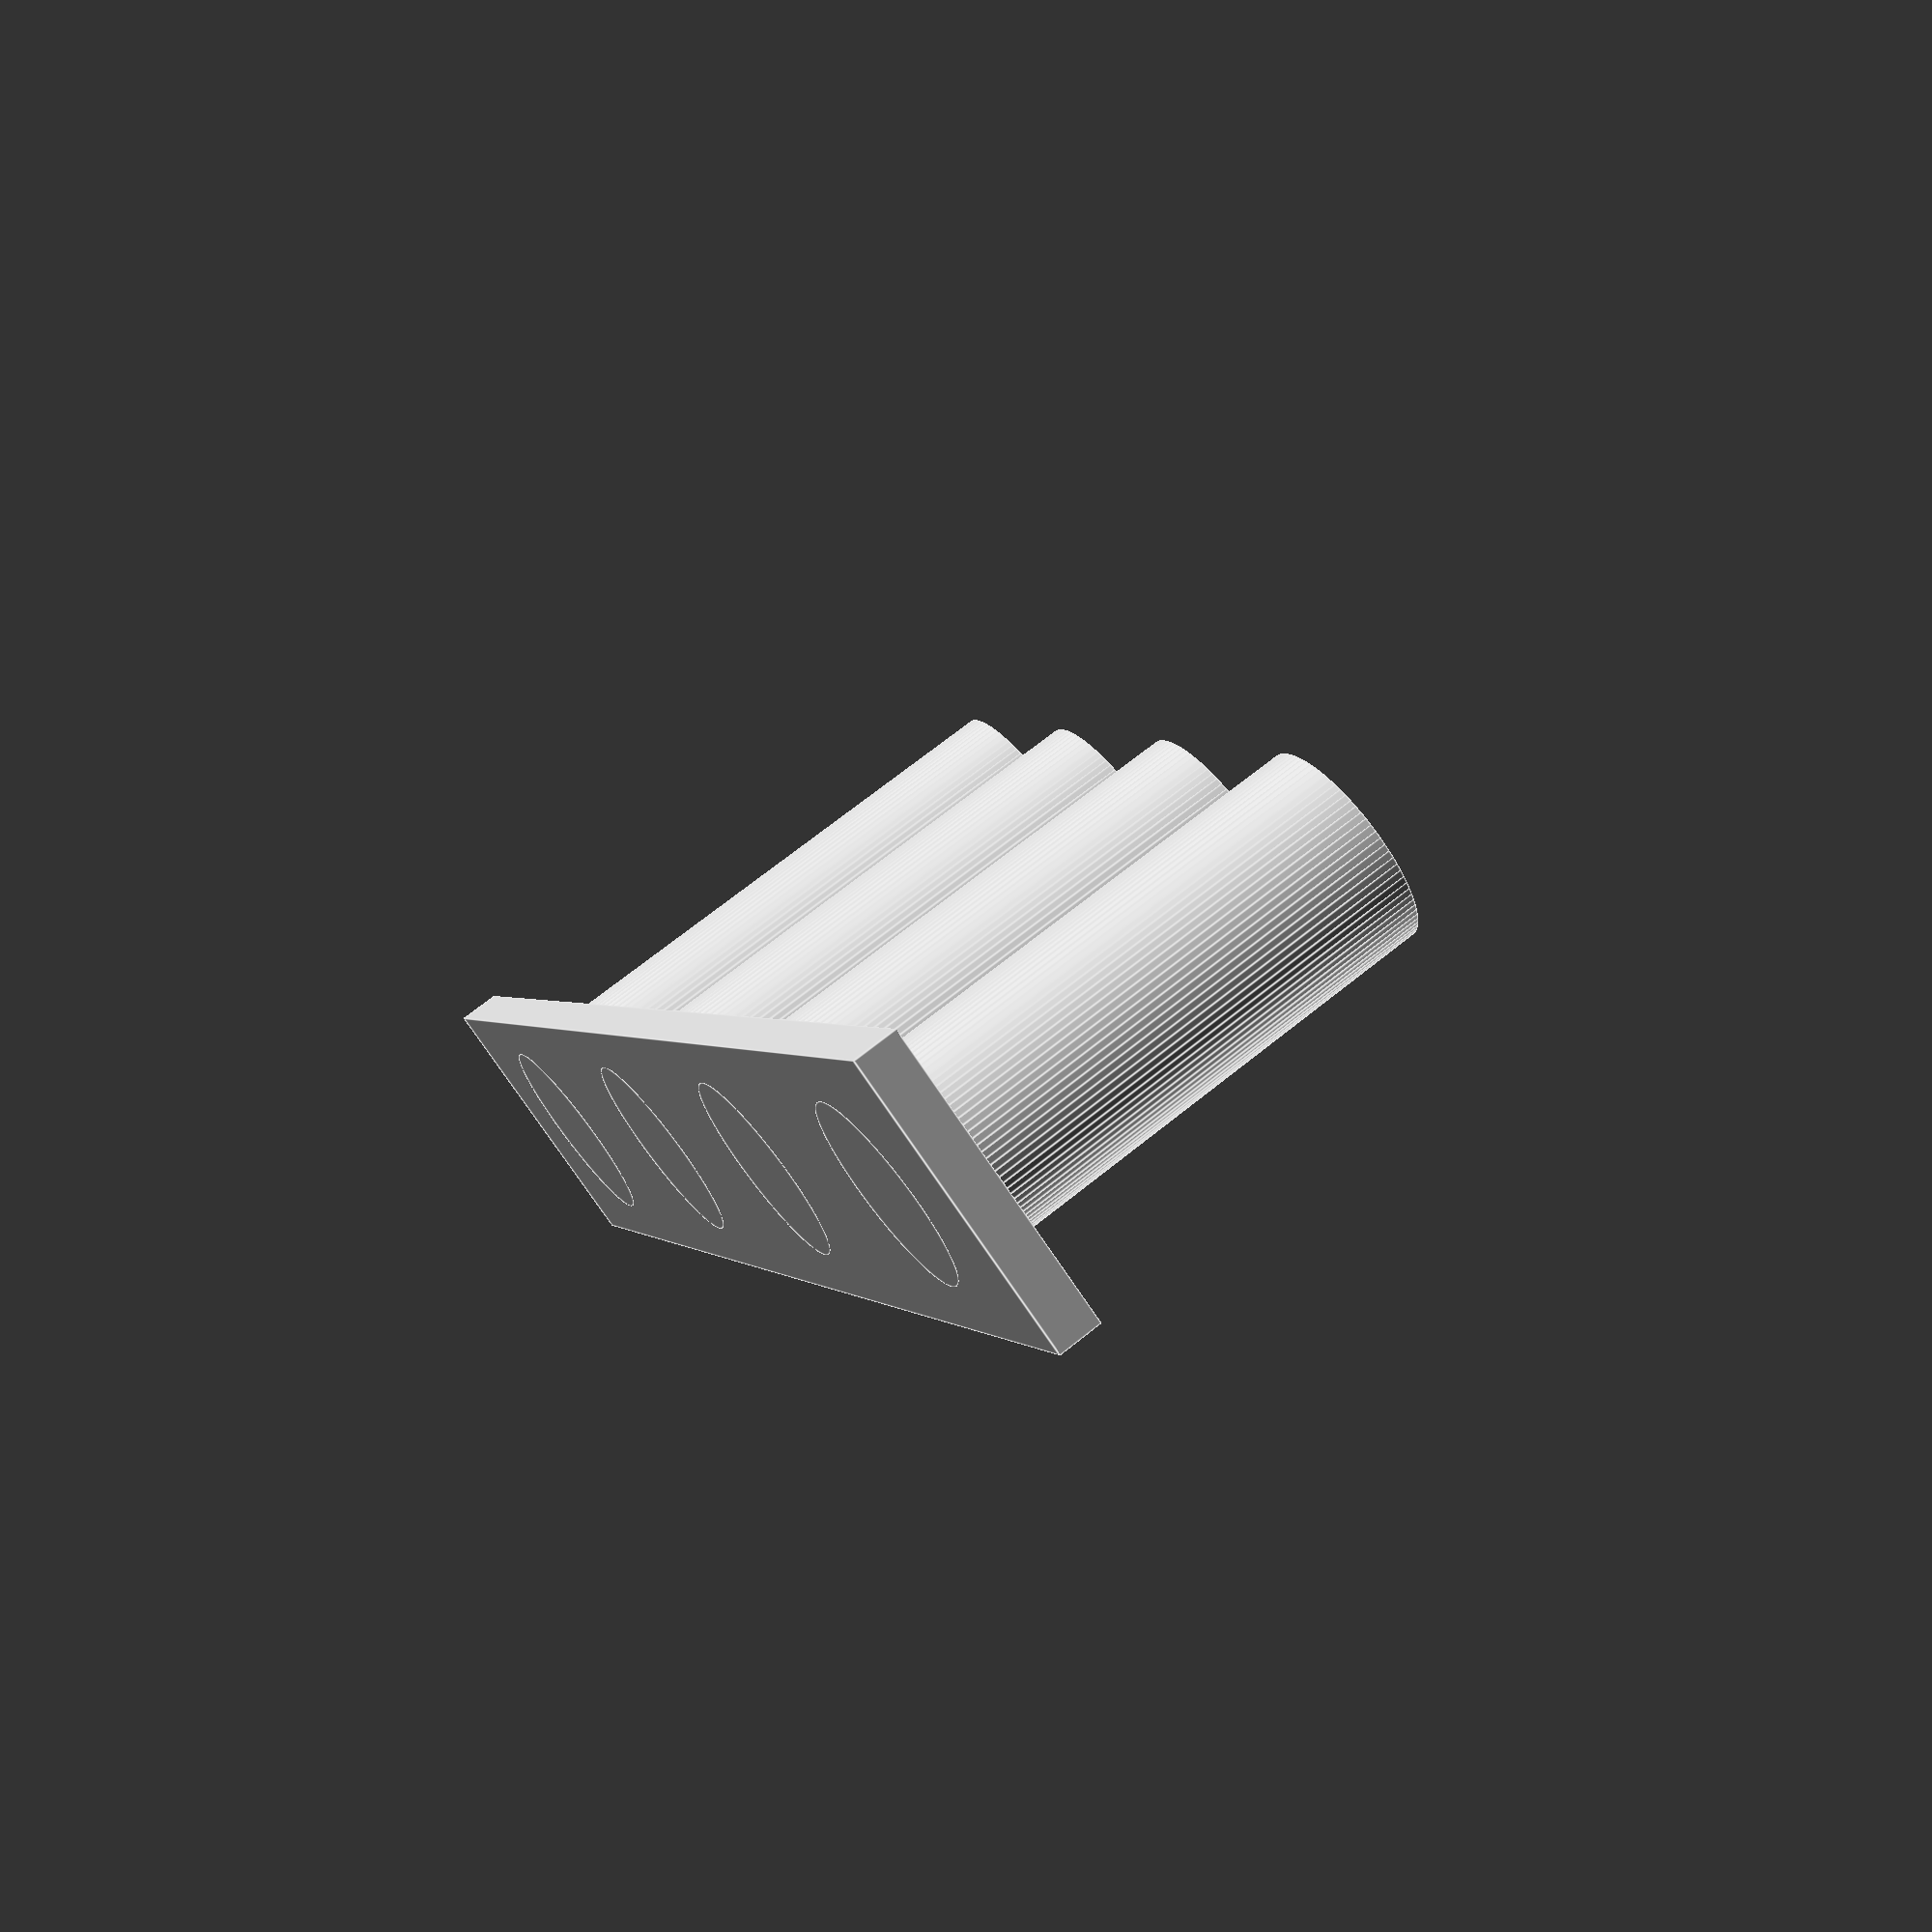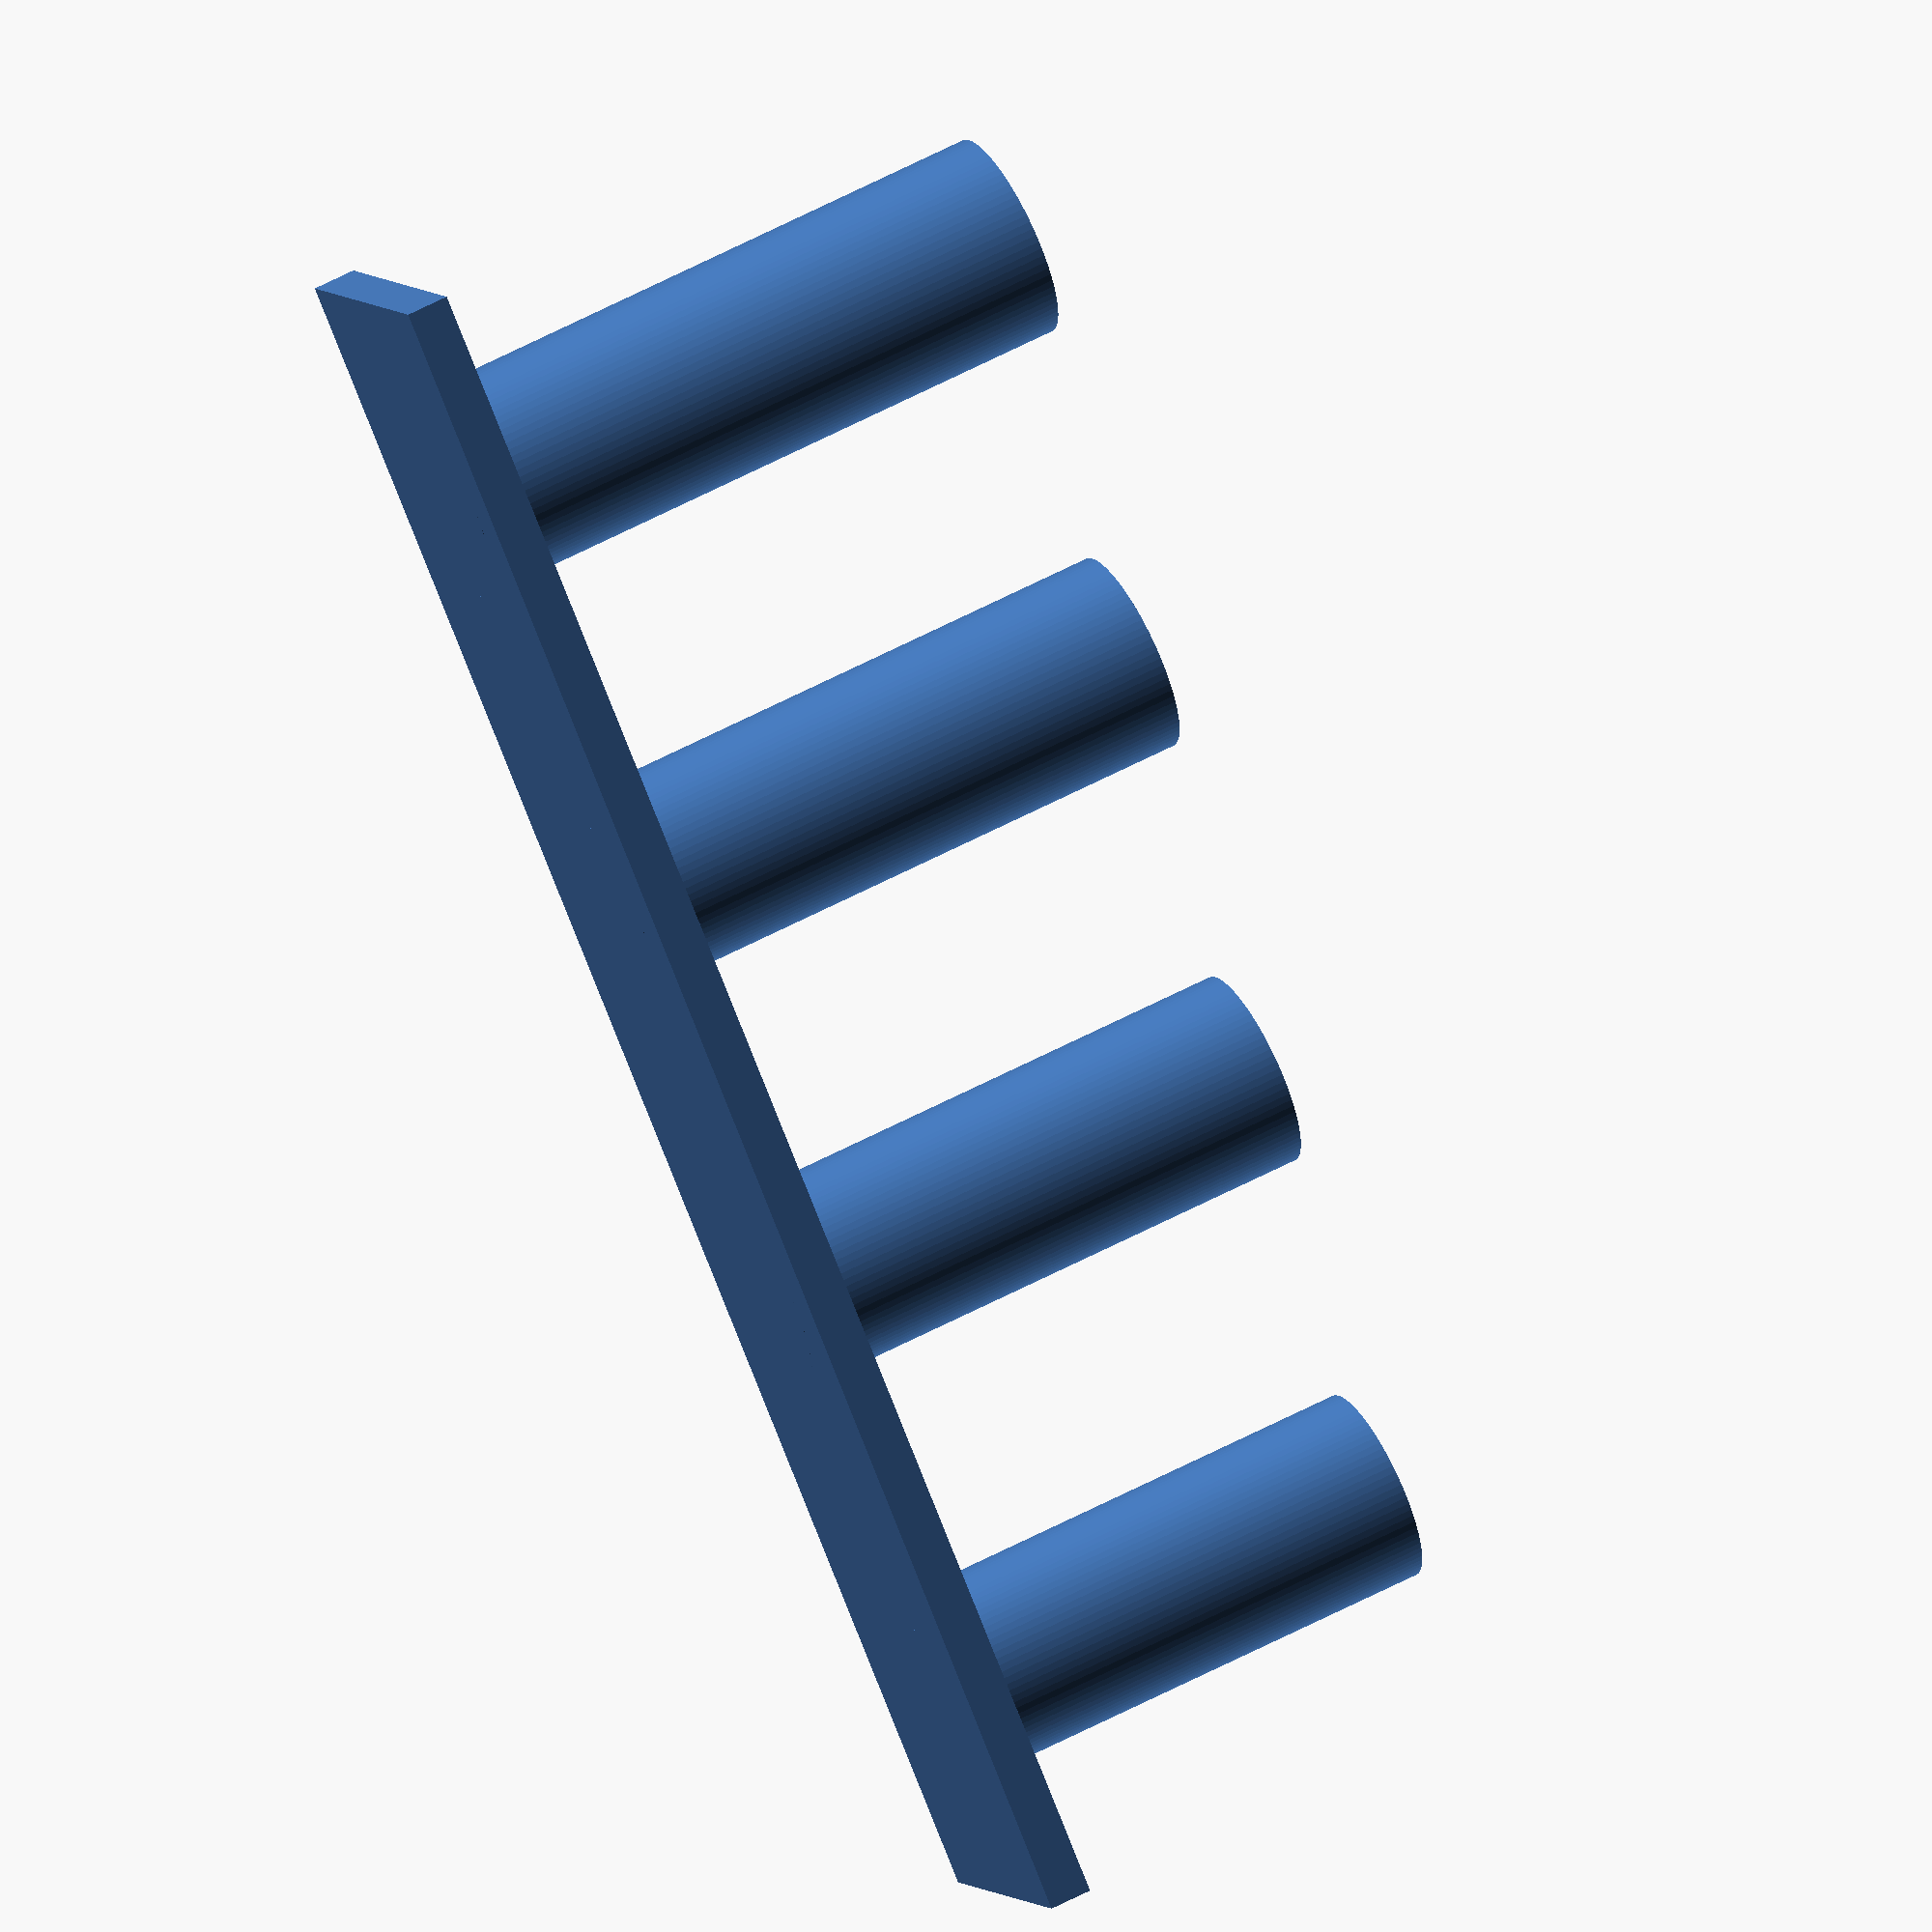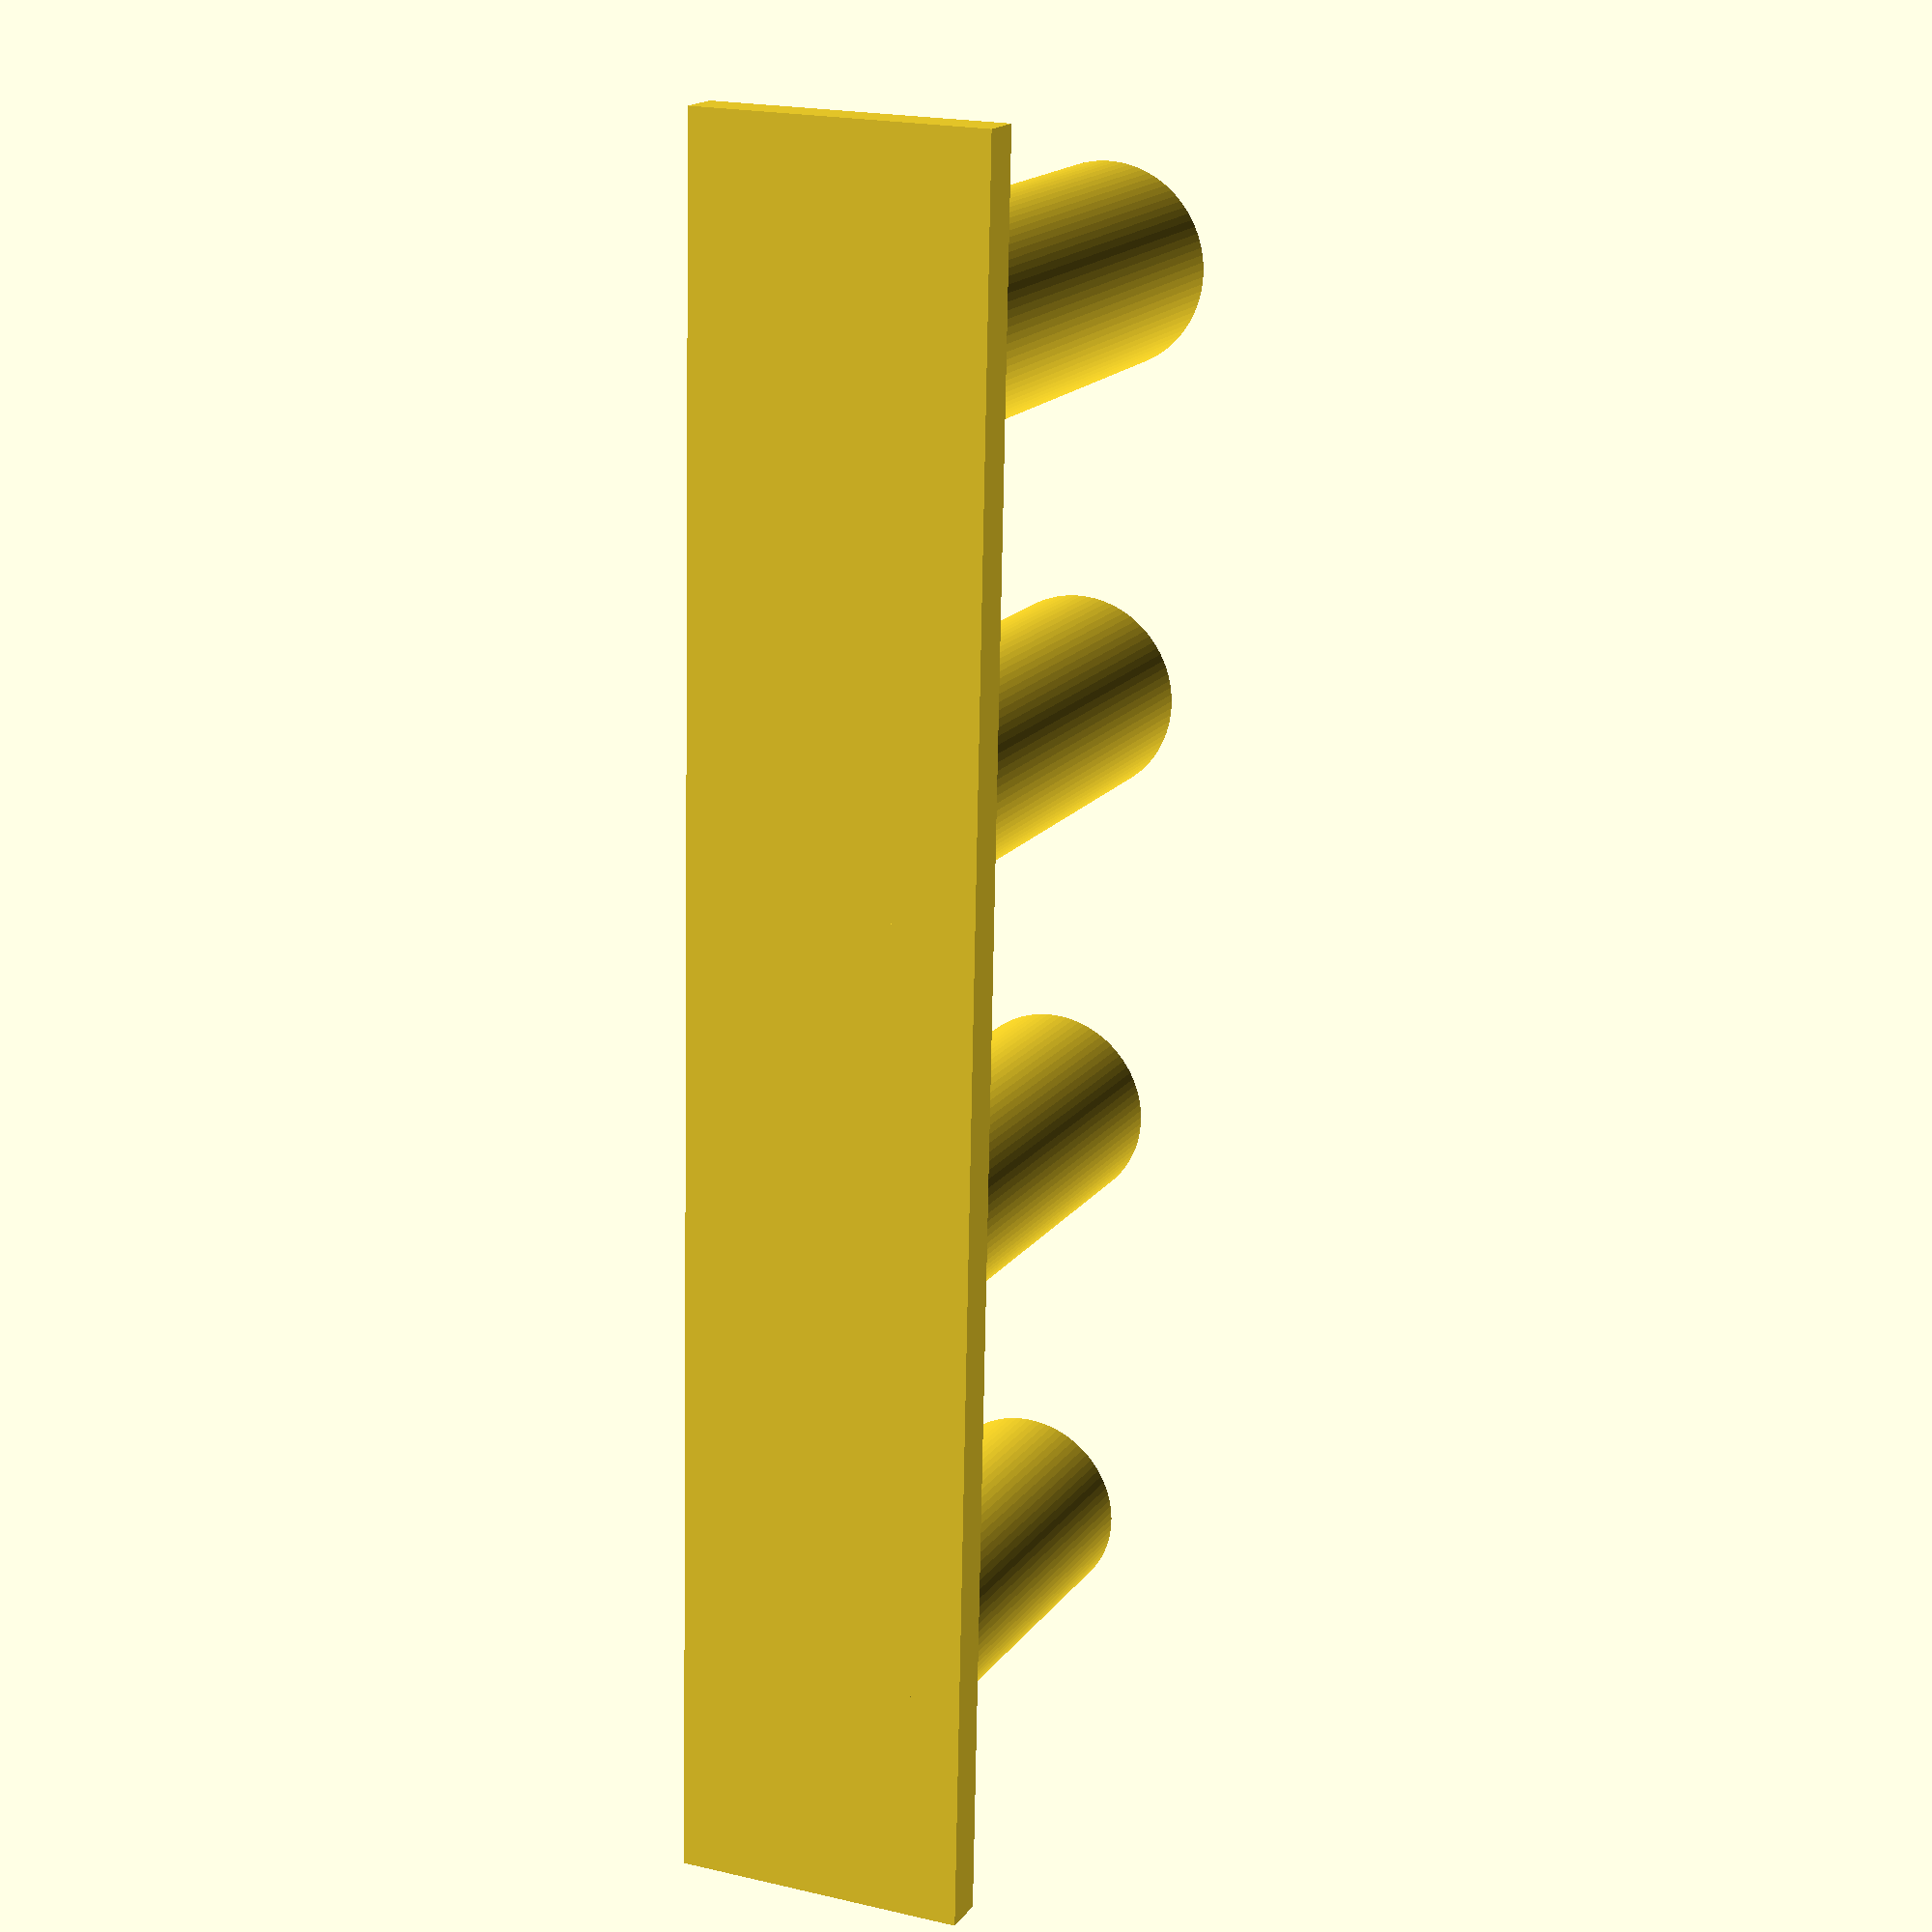
<openscad>
$fn=90;

rodDiameter = 4.8;
rodLength = 7.7;

translate([-5,-rodDiameter/2-1,0])
	cube([40, rodDiameter+2, 1]);
cylinder(h=rodLength+7, d=rodDiameter);
translate([10,0,0])
	cylinder(h=rodLength+6, d=rodDiameter-0.1);
translate([20,0,0])
	cylinder(h=rodLength+5, d=rodDiameter-0.2);
translate([30,0,0])
	cylinder(h=rodLength+4, d=rodDiameter-0.3);

</openscad>
<views>
elev=110.6 azim=63.6 roll=308.8 proj=p view=edges
elev=301.5 azim=139.5 roll=241.2 proj=o view=solid
elev=163.3 azim=268.8 roll=336.1 proj=p view=solid
</views>
